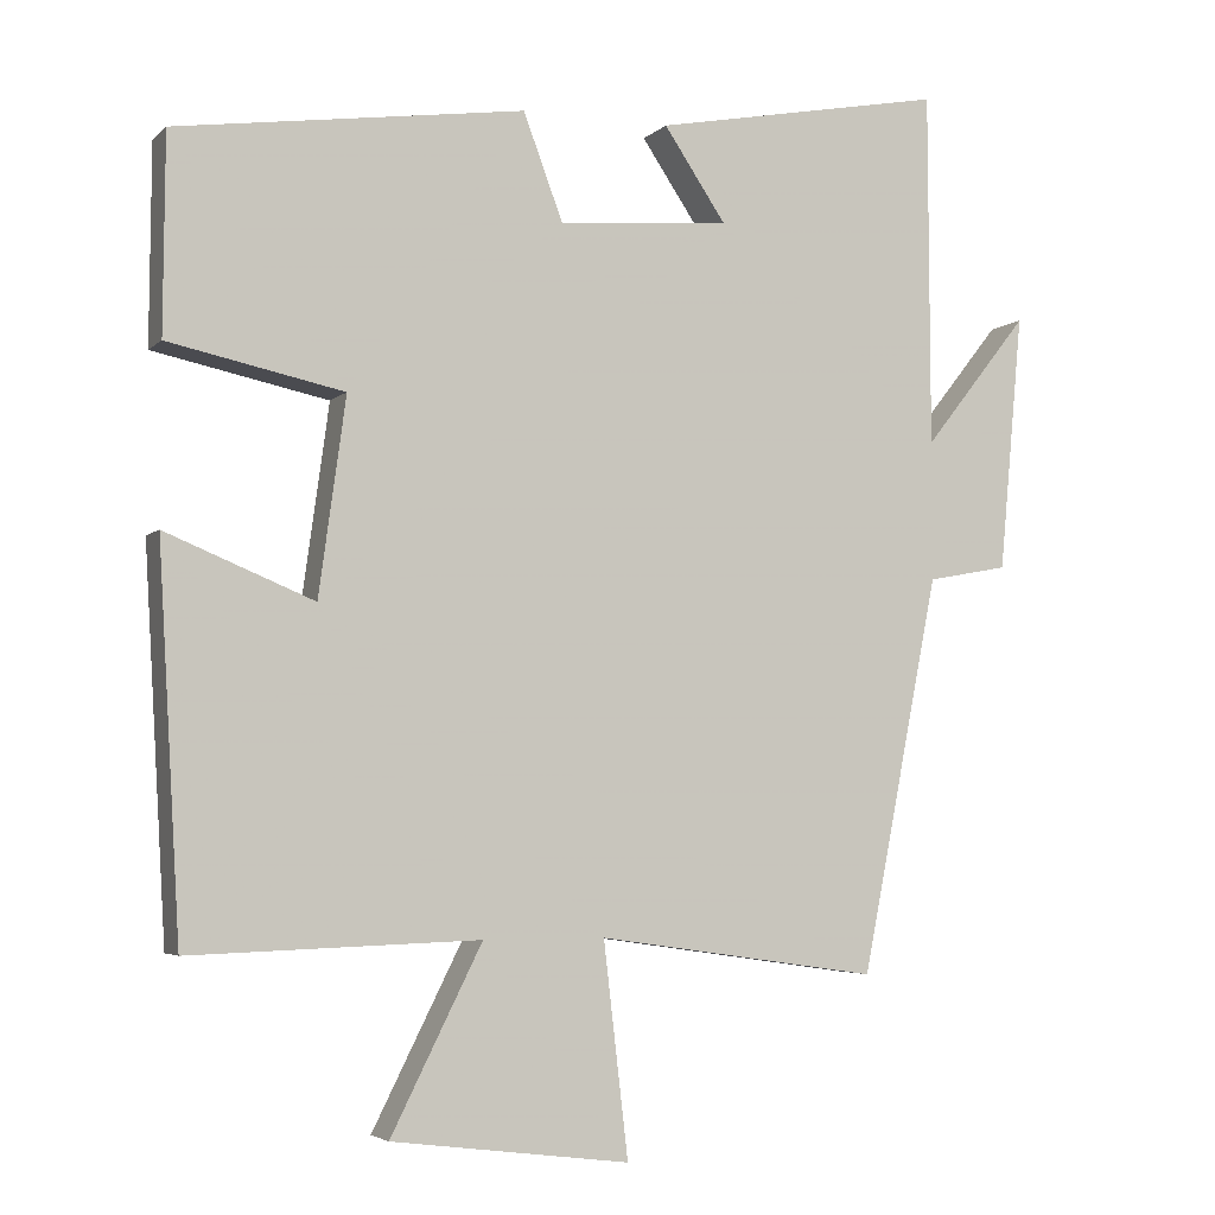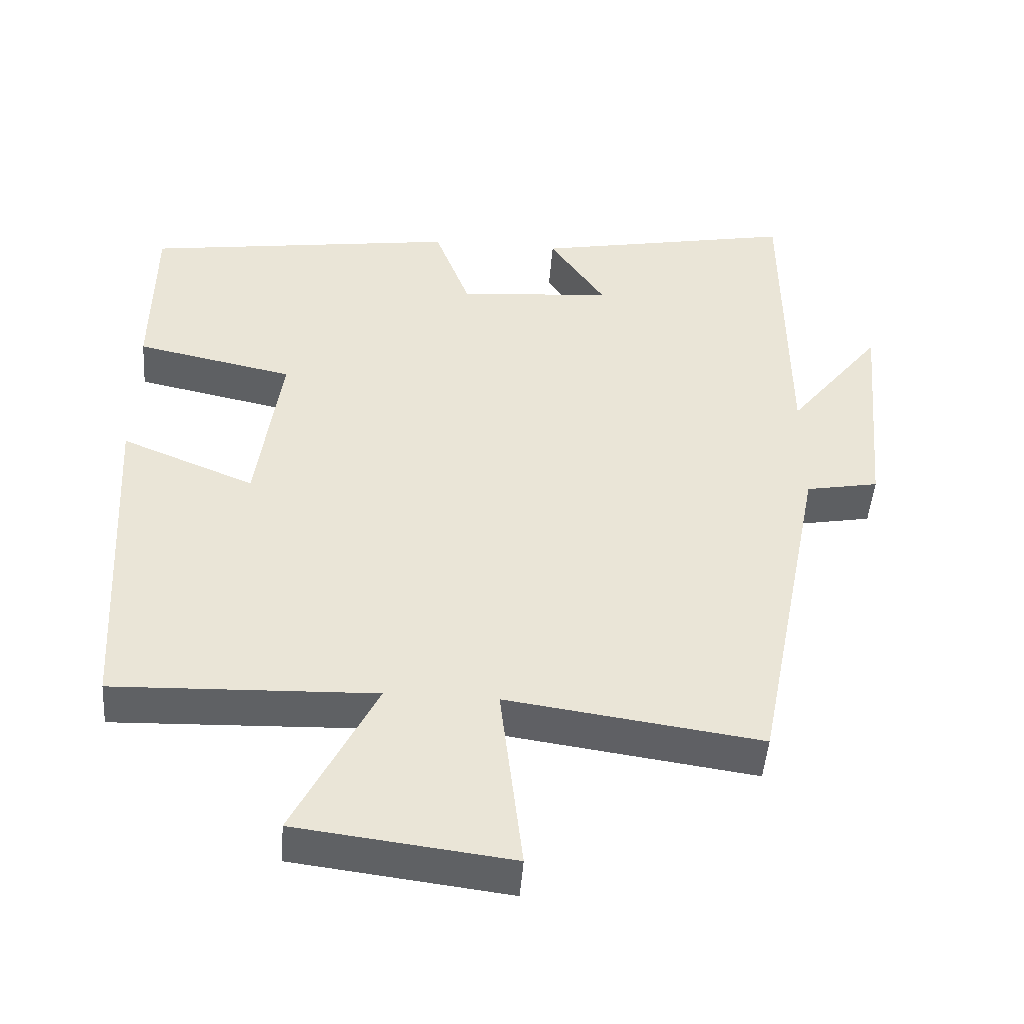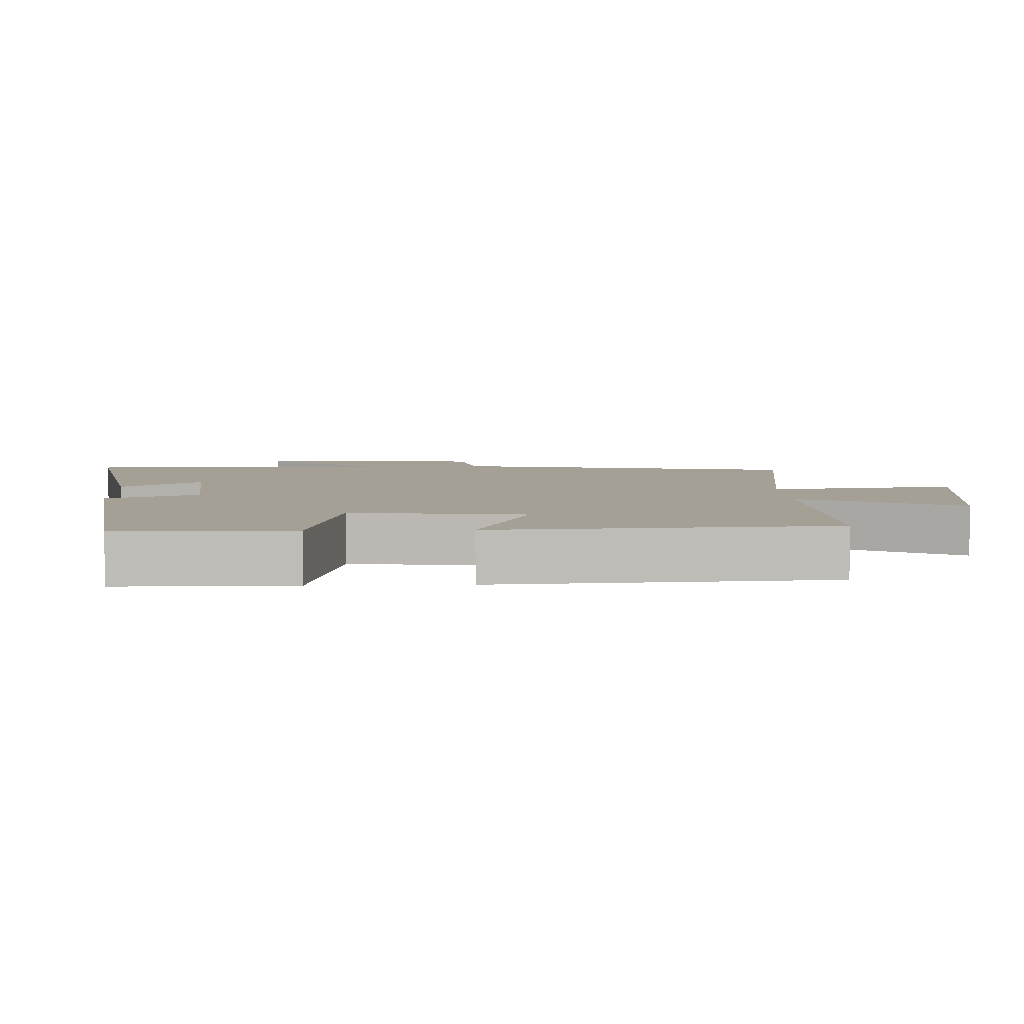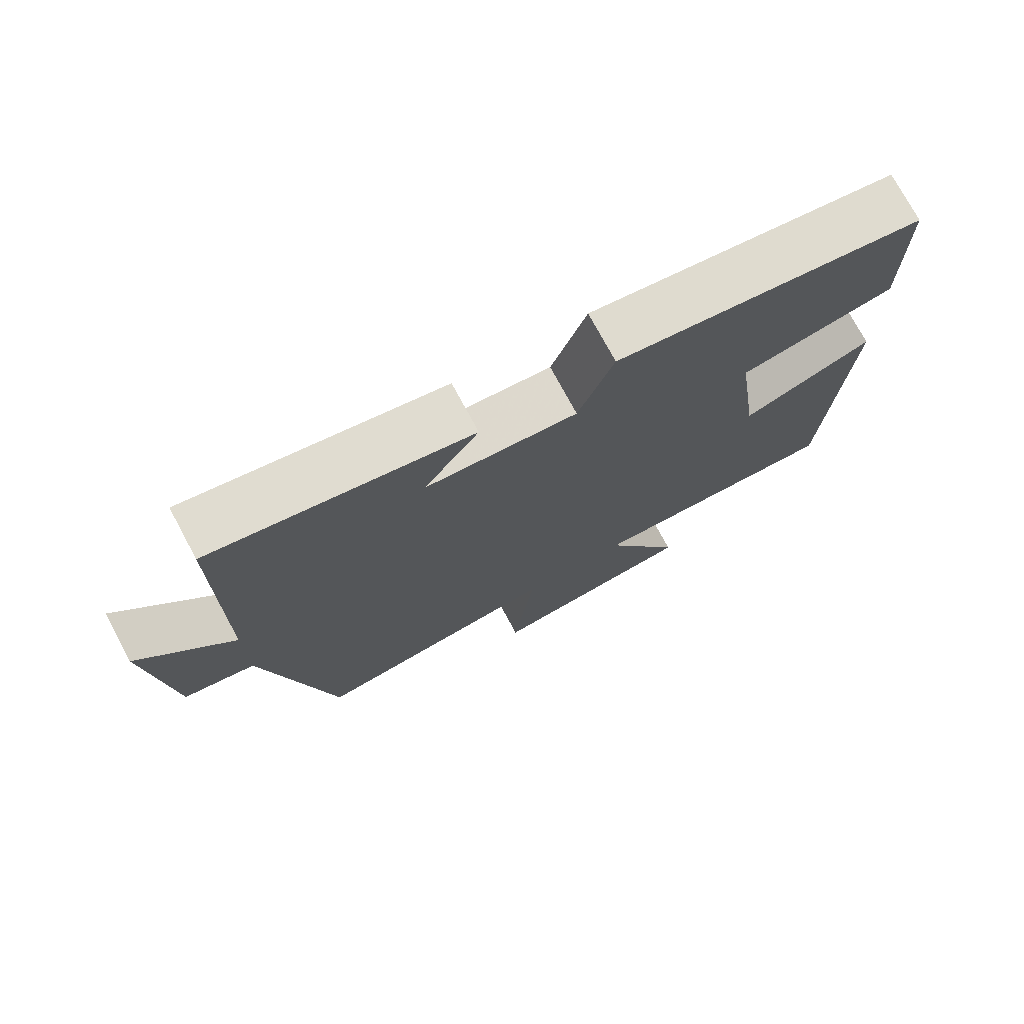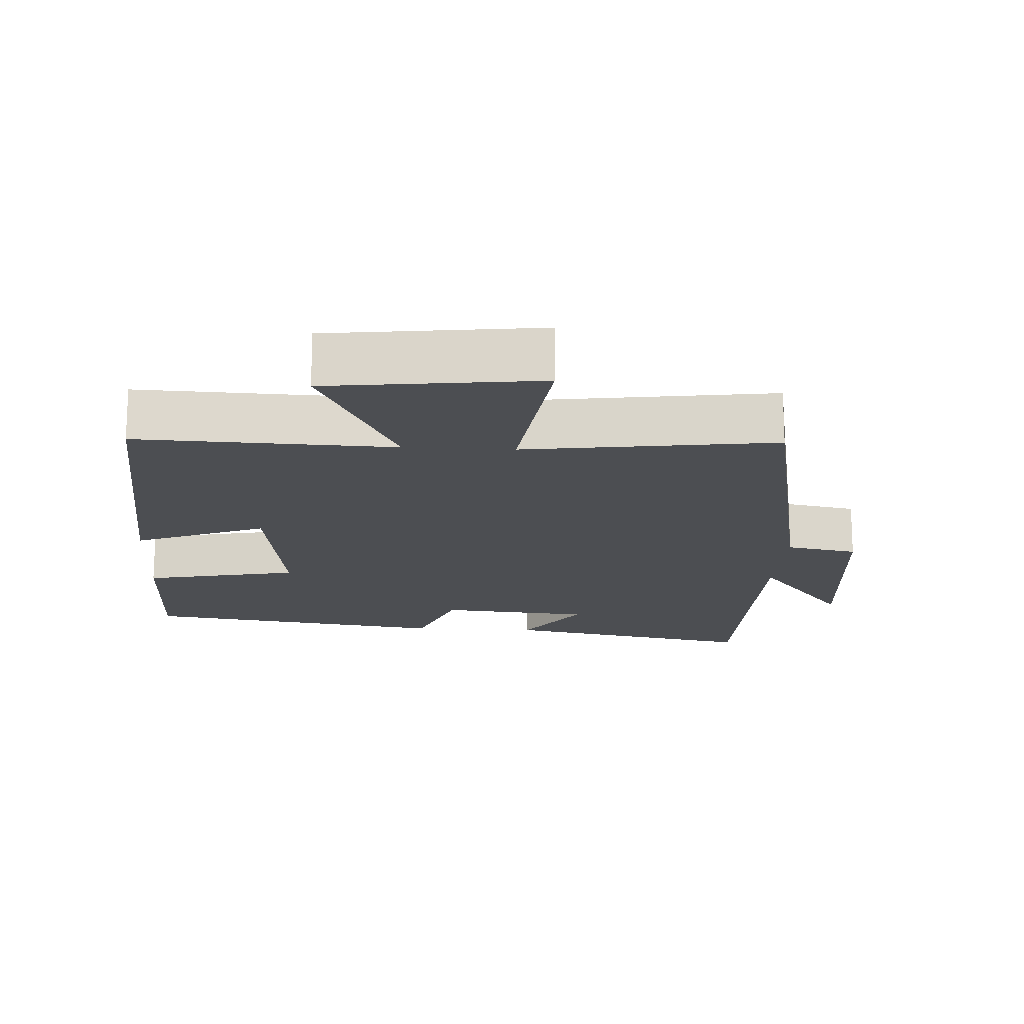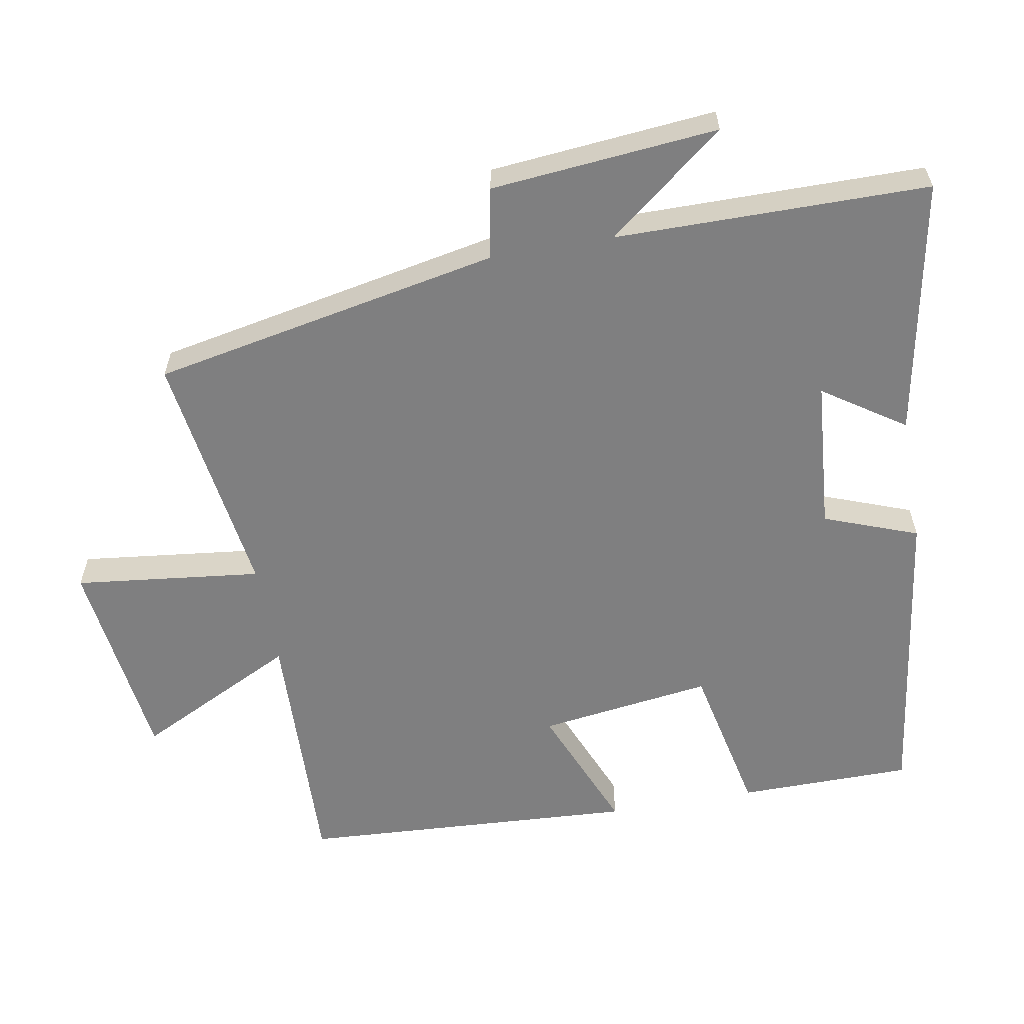
<metadata>
{"format":"obj","ext":"obj","renderer":"f3d","projection":"perspective","resolution":1024,"background":"white","views":[{"elev":-4.4,"azim":157.7,"up":"+Z"},{"elev":-47.0,"azim":175.8,"up":"+Z"},{"elev":5.8,"azim":87.6,"up":"+Y"},{"elev":75.0,"azim":-28.3,"up":"+Z"},{"elev":-17.0,"azim":176.5,"up":"+Y"},{"elev":-59.7,"azim":-79.9,"up":"+Y"}]}
</metadata>
<code>
v 0.498 0.07 0.438
v 0.5 0.07 0.189
v 0.279 0.07 0.142
v 0.313 0.07 -0.106
v 0.5 0.07 -0.029
v 0.472 0.07 -0.512
v 0.107 0.07 -0.5
v 0.222 0.07 -0.73
v -0.078 0.07 -0.768
v -0.047 0.07 -0.5
v -0.402 0.07 -0.551
v -0.5 0.07 -0.053
v -0.602 0.07 -0.034
v -0.632 0.07 0.29
v -0.5 0.07 0.123
v -0.498 0.07 0.57
v -0.13 0.07 0.5
v -0.208 0.07 0.384
v 0.008 0.07 0.366
v 0.058 0.07 0.5
v 0.498 0 0.438
v 0.5 0 0.189
v 0.279 0 0.142
v 0.313 0 -0.106
v 0.5 0 -0.029
v 0.472 0 -0.512
v 0.107 0 -0.5
v 0.222 0 -0.73
v -0.078 0 -0.768
v -0.047 0 -0.5
v -0.402 0 -0.551
v -0.5 0 -0.053
v -0.602 0 -0.034
v -0.632 0 0.29
v -0.5 0 0.123
v -0.498 0 0.57
v -0.13 0 0.5
v -0.208 0 0.384
v 0.008 0 0.366
v 0.058 0 0.5
f 1 2 3
f 20 1 3
f 19 20 3
f 18 19 3 4
f 15 16 17 18
f 15 18 4
f 12 13 14 15
f 12 15 4
f 11 12 4
f 10 11 4
f 7 8 9 10
f 7 10 4 5
f 5 6 7
f 23 22 21
f 23 21 40
f 23 40 39
f 24 23 39 38
f 38 37 36 35
f 24 38 35
f 35 34 33 32
f 24 35 32
f 24 32 31
f 24 31 30
f 30 29 28 27
f 25 24 30 27
f 27 26 25
f 1 21 22 2
f 2 22 23 3
f 3 23 24 4
f 4 24 25 5
f 5 25 26 6
f 6 26 27 7
f 7 27 28 8
f 8 28 29 9
f 9 29 30 10
f 10 30 31 11
f 11 31 32 12
f 12 32 33 13
f 13 33 34 14
f 14 34 35 15
f 15 35 36 16
f 16 36 37 17
f 17 37 38 18
f 18 38 39 19
f 19 39 40 20
f 20 40 21 1

</code>
